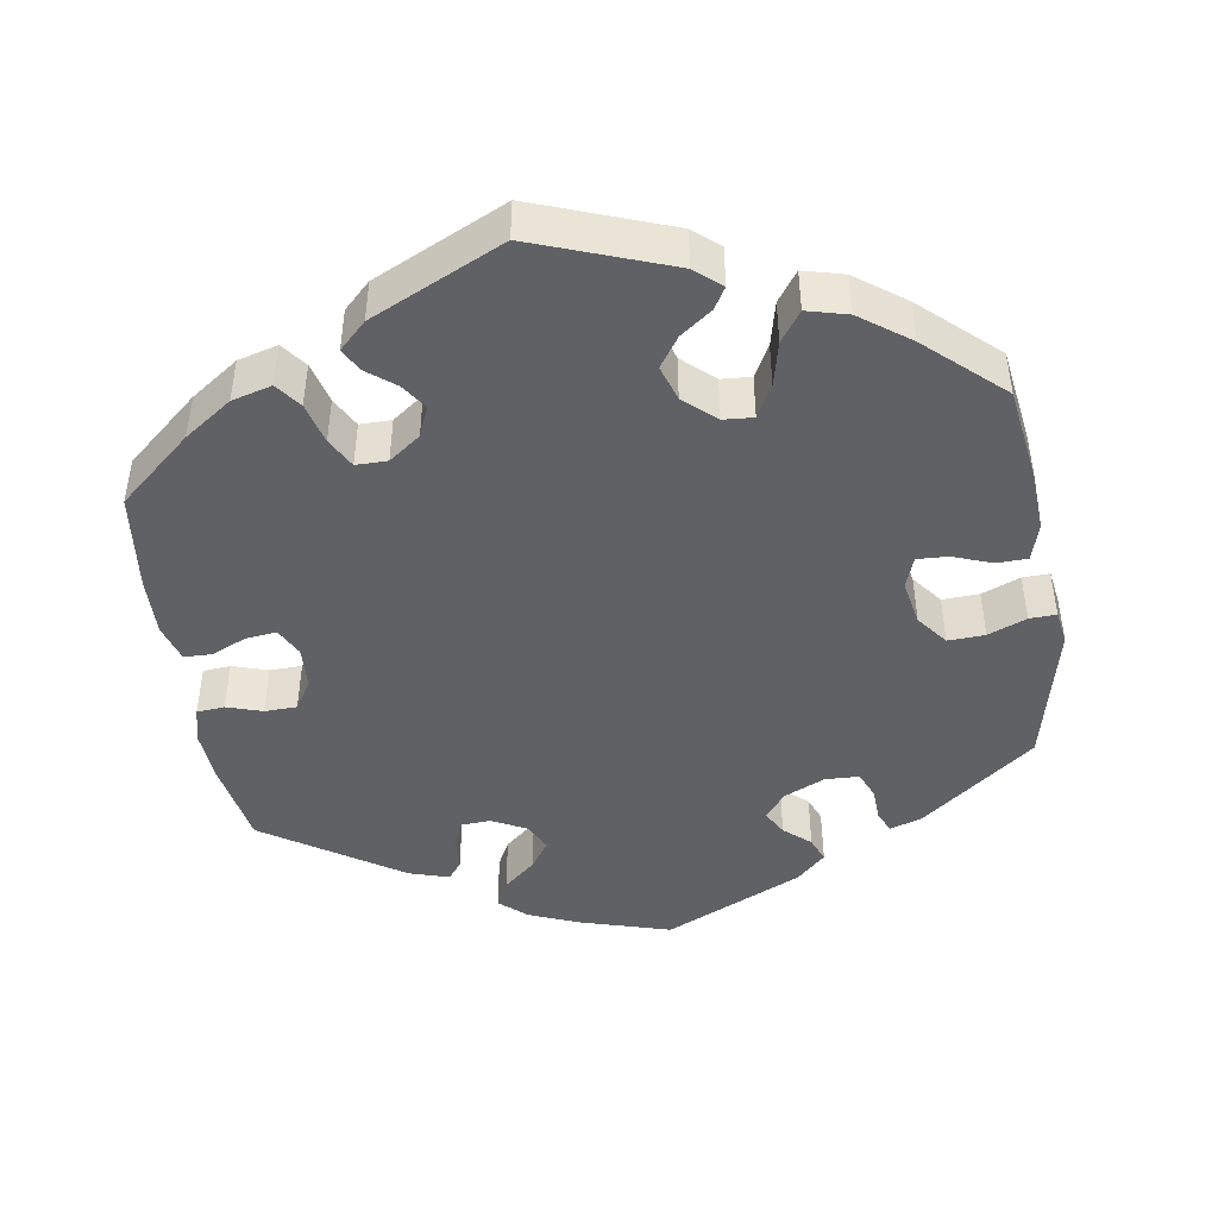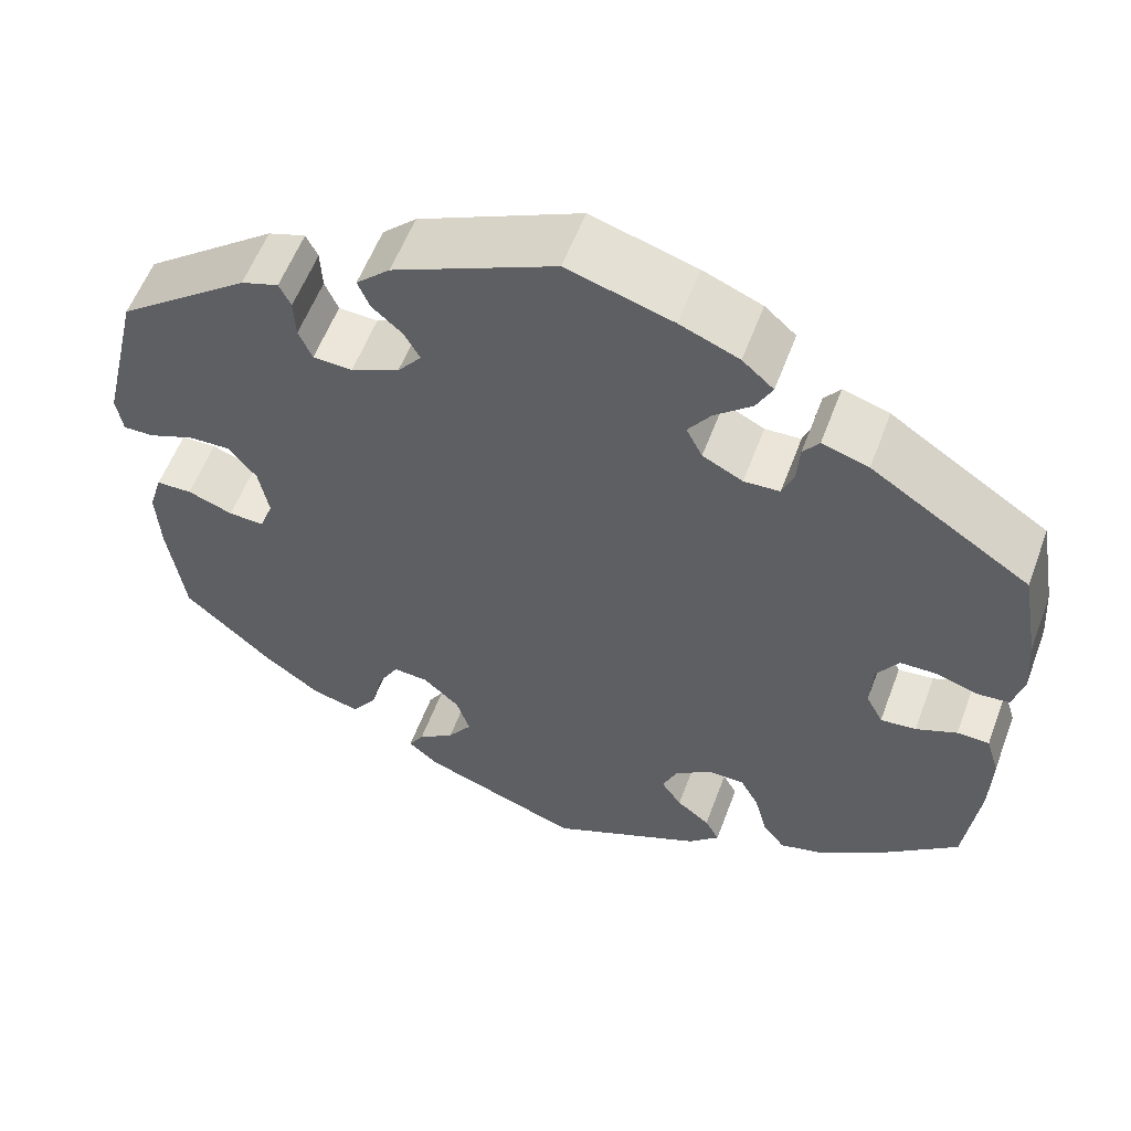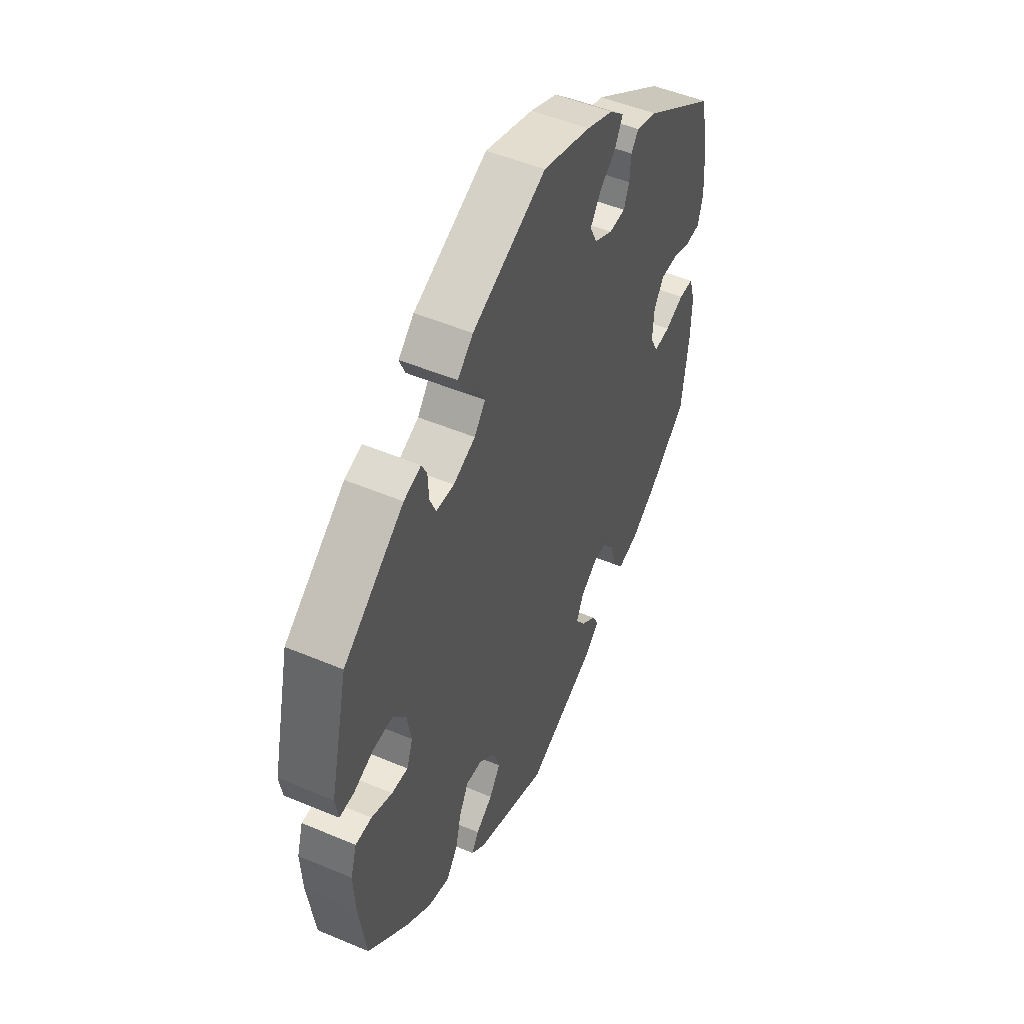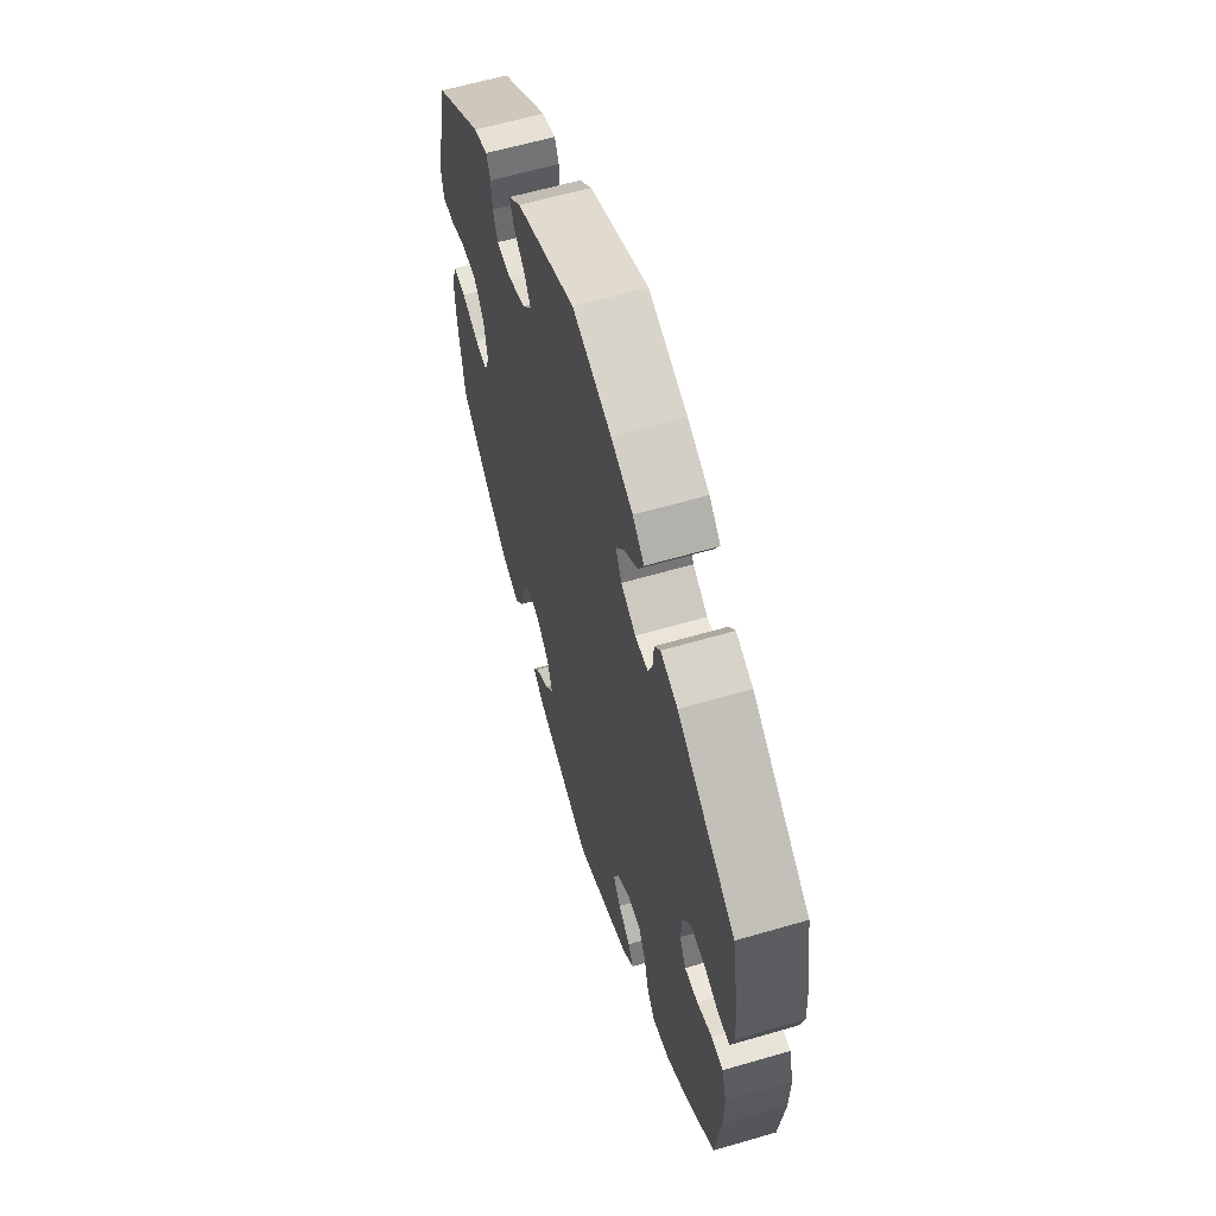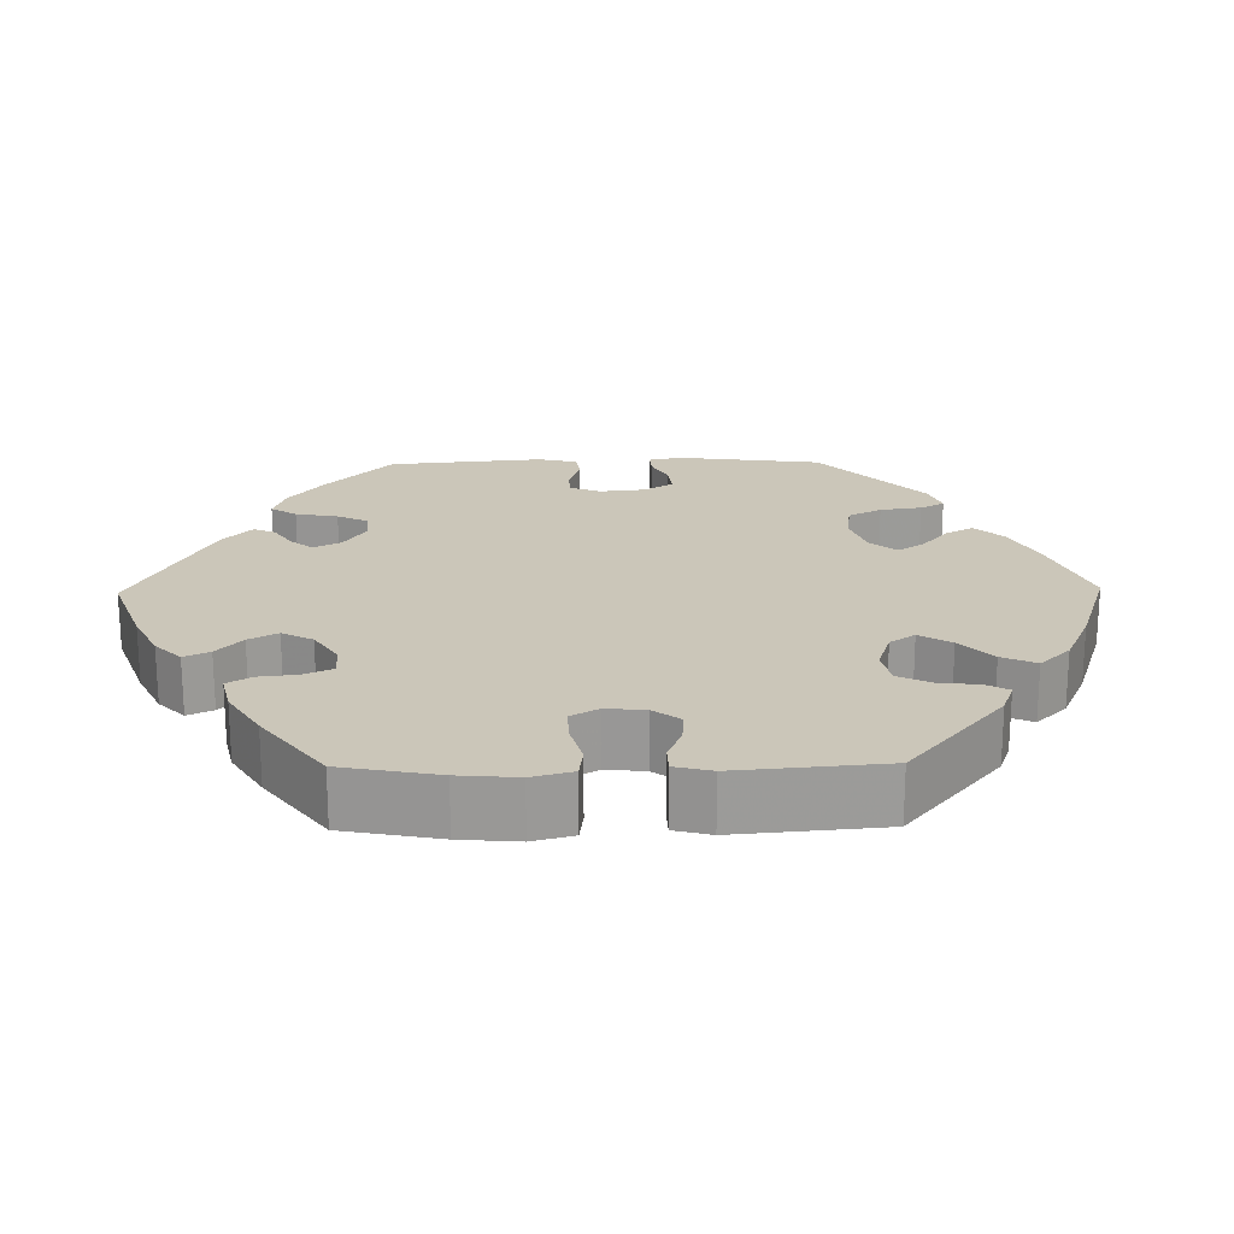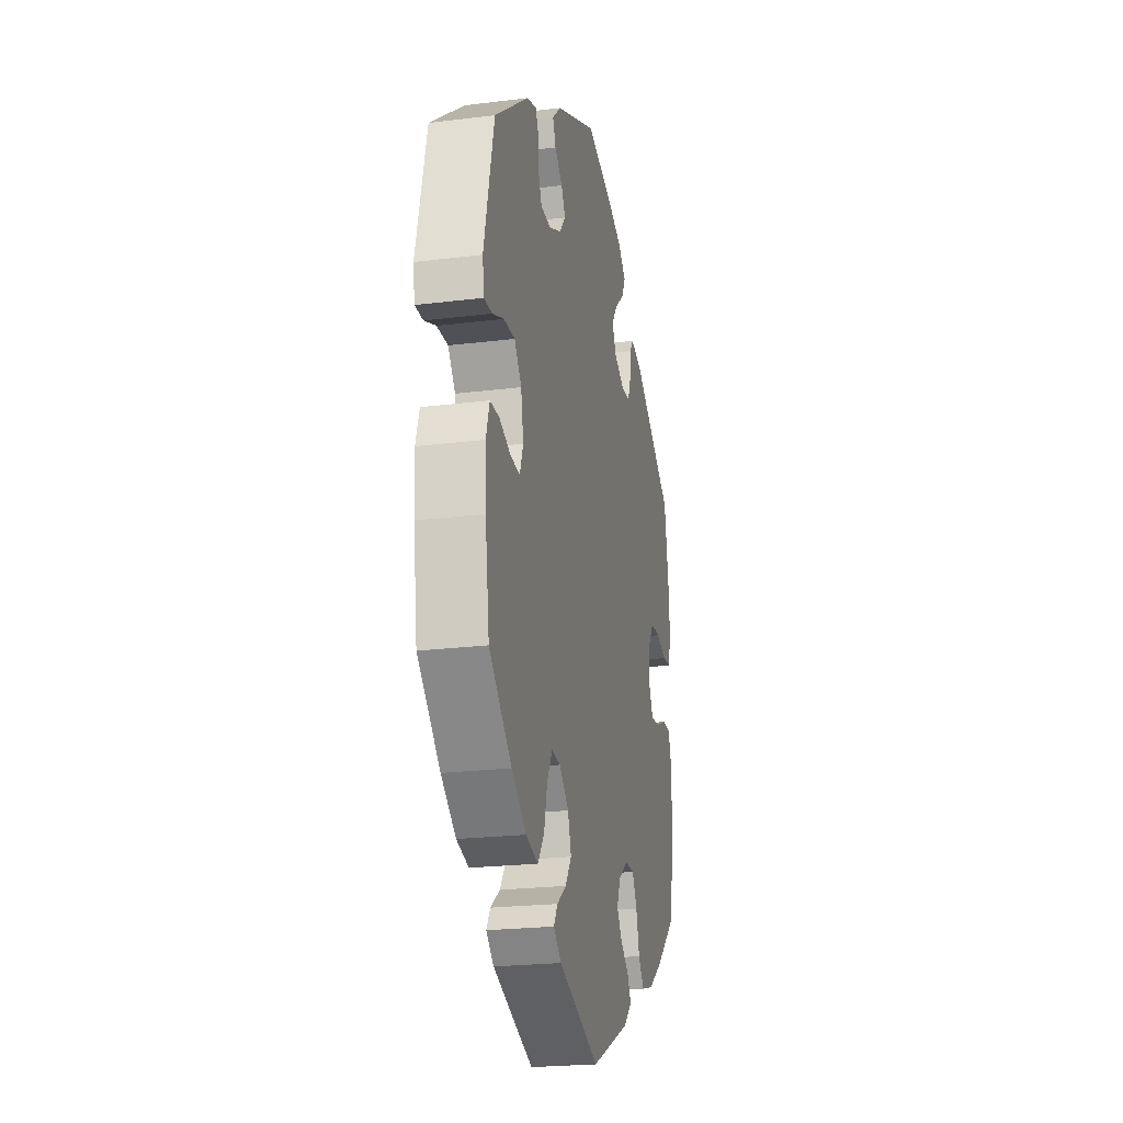
<metadata>
{"format":"obj","ext":"obj","renderer":"f3d","projection":"perspective","resolution":1024,"background":"white","views":[{"elev":-45.4,"azim":-170.9,"up":"+Y"},{"elev":57.1,"azim":20.4,"up":"+Z"},{"elev":49.8,"azim":-65.0,"up":"+Z"},{"elev":60.9,"azim":73.4,"up":"+Z"},{"elev":20.8,"azim":149.1,"up":"+Y"},{"elev":-22.7,"azim":-78.0,"up":"+Z"}]}
</metadata>
<code>
v 0.117 0.07 0.543
v 0.183 0.07 0.516
v 0.218 0.07 0.485
v 0.2 0.07 0.45
v 0.158 0.07 0.414
v 0.133 0.07 0.378
v 0.151 0.07 0.342
v 0.196 0.07 0.319
v 0.236 0.07 0.321
v 0.249 0.07 0.355
v 0.252 0.07 0.398
v 0.27 0.07 0.422
v 0.322 0.07 0.406
v 0.5 0.07 0.289
v 0.52 0.07 0.176
v 0.525 0.07 0.107
v 0.513 0.07 0.061
v 0.477 0.07 0.058
v 0.431 0.07 0.073
v 0.389 0.07 0.072
v 0.365 0.07 0.034
v 0.362 0.07 -0.021
v 0.381 0.07 -0.058
v 0.421 0.07 -0.054
v 0.467 0.07 -0.034
v 0.503 0.07 -0.035
v 0.518 0.07 -0.084
v 0.516 0.07 -0.16
v 0.5 0.07 -0.289
v 0.405 0.07 -0.371
v 0.343 0.07 -0.414
v 0.291 0.07 -0.428
v 0.266 0.07 -0.395
v 0.252 0.07 -0.341
v 0.231 0.07 -0.302
v 0.19 0.07 -0.302
v 0.149 0.07 -0.332
v 0.132 0.07 -0.371
v 0.155 0.07 -0.405
v 0.192 0.07 -0.434
v 0.208 0.07 -0.464
v 0.173 0.07 -0.498
v 0.001 0.07 -0.578
v -0.177 0.07 -0.512
v -0.211 0.07 -0.483
v -0.194 0.07 -0.455
v -0.153 0.07 -0.425
v -0.126 0.07 -0.386
v -0.141 0.07 -0.34
v -0.182 0.07 -0.303
v -0.221 0.07 -0.3
v -0.244 0.07 -0.342
v -0.258 0.07 -0.4
v -0.286 0.07 -0.439
v -0.339 0.07 -0.425
v -0.403 0.07 -0.378
v -0.501 0.07 -0.289
v -0.519 0.07 -0.163
v -0.523 0.07 -0.087
v -0.508 0.07 -0.038
v -0.468 0.07 -0.037
v -0.417 0.07 -0.056
v -0.377 0.07 -0.058
v -0.362 0.07 -0.017
v -0.373 0.07 0.042
v -0.404 0.07 0.082
v -0.452 0.07 0.08
v -0.502 0.07 0.06
v -0.537 0.07 0.059
v -0.544 0.07 0.103
v -0.5 0.07 0.289
v -0.352 0.07 0.402
v -0.31 0.07 0.416
v -0.297 0.07 0.389
v -0.295 0.07 0.344
v -0.28 0.07 0.309
v -0.236 0.07 0.307
v -0.182 0.07 0.331
v -0.155 0.07 0.365
v -0.173 0.07 0.397
v -0.207 0.07 0.427
v -0.22 0.07 0.459
v -0.182 0.07 0.495
v -0.001 0.07 0.578
v 0.117 0 0.543
v 0.183 0 0.516
v 0.218 0 0.485
v 0.2 0 0.45
v 0.158 0 0.414
v 0.133 0 0.378
v 0.151 0 0.342
v 0.196 0 0.319
v 0.236 0 0.321
v 0.249 0 0.355
v 0.252 0 0.398
v 0.27 0 0.422
v 0.322 0 0.406
v 0.5 0 0.289
v 0.52 0 0.176
v 0.525 0 0.107
v 0.513 0 0.061
v 0.477 0 0.058
v 0.431 0 0.073
v 0.389 0 0.072
v 0.365 0 0.034
v 0.362 0 -0.021
v 0.381 0 -0.058
v 0.421 0 -0.054
v 0.467 0 -0.034
v 0.503 0 -0.035
v 0.518 0 -0.084
v 0.516 0 -0.16
v 0.5 0 -0.289
v 0.405 0 -0.371
v 0.343 0 -0.414
v 0.291 0 -0.428
v 0.266 0 -0.395
v 0.252 0 -0.341
v 0.231 0 -0.302
v 0.19 0 -0.302
v 0.149 0 -0.332
v 0.132 0 -0.371
v 0.155 0 -0.405
v 0.192 0 -0.434
v 0.208 0 -0.464
v 0.173 0 -0.498
v 0.001 0 -0.578
v -0.177 0 -0.512
v -0.211 0 -0.483
v -0.194 0 -0.455
v -0.153 0 -0.425
v -0.126 0 -0.386
v -0.141 0 -0.34
v -0.182 0 -0.303
v -0.221 0 -0.3
v -0.244 0 -0.342
v -0.258 0 -0.4
v -0.286 0 -0.439
v -0.339 0 -0.425
v -0.403 0 -0.378
v -0.501 0 -0.289
v -0.519 0 -0.163
v -0.523 0 -0.087
v -0.508 0 -0.038
v -0.468 0 -0.037
v -0.417 0 -0.056
v -0.377 0 -0.058
v -0.362 0 -0.017
v -0.373 0 0.042
v -0.404 0 0.082
v -0.452 0 0.08
v -0.502 0 0.06
v -0.537 0 0.059
v -0.544 0 0.103
v -0.5 0 0.289
v -0.352 0 0.402
v -0.31 0 0.416
v -0.297 0 0.389
v -0.295 0 0.344
v -0.28 0 0.309
v -0.236 0 0.307
v -0.182 0 0.331
v -0.155 0 0.365
v -0.173 0 0.397
v -0.207 0 0.427
v -0.22 0 0.459
v -0.182 0 0.495
v -0.001 0 0.578
f 80 81 82 83
f 79 80 83 84
f 72 73 74 75
f 72 75 76
f 71 72 76
f 70 71 76 77
f 67 68 69 70
f 66 67 70 77
f 59 60 61 62
f 59 62 63
f 58 59 63
f 57 58 63
f 56 57 63
f 55 56 63 64
f 52 53 54 55
f 51 52 55 64
f 44 45 46 47
f 44 47 48
f 43 44 48
f 42 43 48 49
f 39 40 41 42
f 38 39 42 49
f 31 32 33 34
f 31 34 35
f 30 31 35
f 29 30 35
f 28 29 35 36
f 24 25 26 27
f 23 24 27 28
f 16 17 18 19
f 16 19 20
f 15 16 20
f 14 15 20
f 13 14 20 21
f 10 11 12 13
f 9 10 13 21
f 2 3 4 5
f 2 5 6
f 79 84 1 2
f 78 79 2 6
f 65 66 77 78
f 65 78 6 7
f 50 51 64 65
f 50 65 7 8
f 37 38 49 50
f 36 37 50 8
f 23 28 36
f 22 23 36
f 21 22 36
f 8 9 21 36
f 167 166 165 164
f 168 167 164 163
f 159 158 157 156
f 160 159 156
f 160 156 155
f 161 160 155 154
f 154 153 152 151
f 161 154 151 150
f 146 145 144 143
f 147 146 143
f 147 143 142
f 147 142 141
f 147 141 140
f 148 147 140 139
f 139 138 137 136
f 148 139 136 135
f 131 130 129 128
f 132 131 128
f 132 128 127
f 133 132 127 126
f 126 125 124 123
f 133 126 123 122
f 118 117 116 115
f 119 118 115
f 119 115 114
f 119 114 113
f 120 119 113 112
f 111 110 109 108
f 112 111 108 107
f 103 102 101 100
f 104 103 100
f 104 100 99
f 104 99 98
f 105 104 98 97
f 97 96 95 94
f 105 97 94 93
f 89 88 87 86
f 90 89 86
f 86 85 168 163
f 90 86 163 162
f 162 161 150 149
f 91 90 162 149
f 149 148 135 134
f 92 91 149 134
f 134 133 122 121
f 92 134 121 120
f 120 112 107
f 120 107 106
f 120 106 105
f 120 105 93 92
f 1 85 86 2
f 2 86 87 3
f 3 87 88 4
f 4 88 89 5
f 5 89 90 6
f 6 90 91 7
f 7 91 92 8
f 8 92 93 9
f 9 93 94 10
f 10 94 95 11
f 11 95 96 12
f 12 96 97 13
f 13 97 98 14
f 14 98 99 15
f 15 99 100 16
f 16 100 101 17
f 17 101 102 18
f 18 102 103 19
f 19 103 104 20
f 20 104 105 21
f 21 105 106 22
f 22 106 107 23
f 23 107 108 24
f 24 108 109 25
f 25 109 110 26
f 26 110 111 27
f 27 111 112 28
f 28 112 113 29
f 29 113 114 30
f 30 114 115 31
f 31 115 116 32
f 32 116 117 33
f 33 117 118 34
f 34 118 119 35
f 35 119 120 36
f 36 120 121 37
f 37 121 122 38
f 38 122 123 39
f 39 123 124 40
f 40 124 125 41
f 41 125 126 42
f 42 126 127 43
f 43 127 128 44
f 44 128 129 45
f 45 129 130 46
f 46 130 131 47
f 47 131 132 48
f 48 132 133 49
f 49 133 134 50
f 50 134 135 51
f 51 135 136 52
f 52 136 137 53
f 53 137 138 54
f 54 138 139 55
f 55 139 140 56
f 56 140 141 57
f 57 141 142 58
f 58 142 143 59
f 59 143 144 60
f 60 144 145 61
f 61 145 146 62
f 62 146 147 63
f 63 147 148 64
f 64 148 149 65
f 65 149 150 66
f 66 150 151 67
f 67 151 152 68
f 68 152 153 69
f 69 153 154 70
f 70 154 155 71
f 71 155 156 72
f 72 156 157 73
f 73 157 158 74
f 74 158 159 75
f 75 159 160 76
f 76 160 161 77
f 77 161 162 78
f 78 162 163 79
f 79 163 164 80
f 80 164 165 81
f 81 165 166 82
f 82 166 167 83
f 83 167 168 84
f 84 168 85 1

</code>
